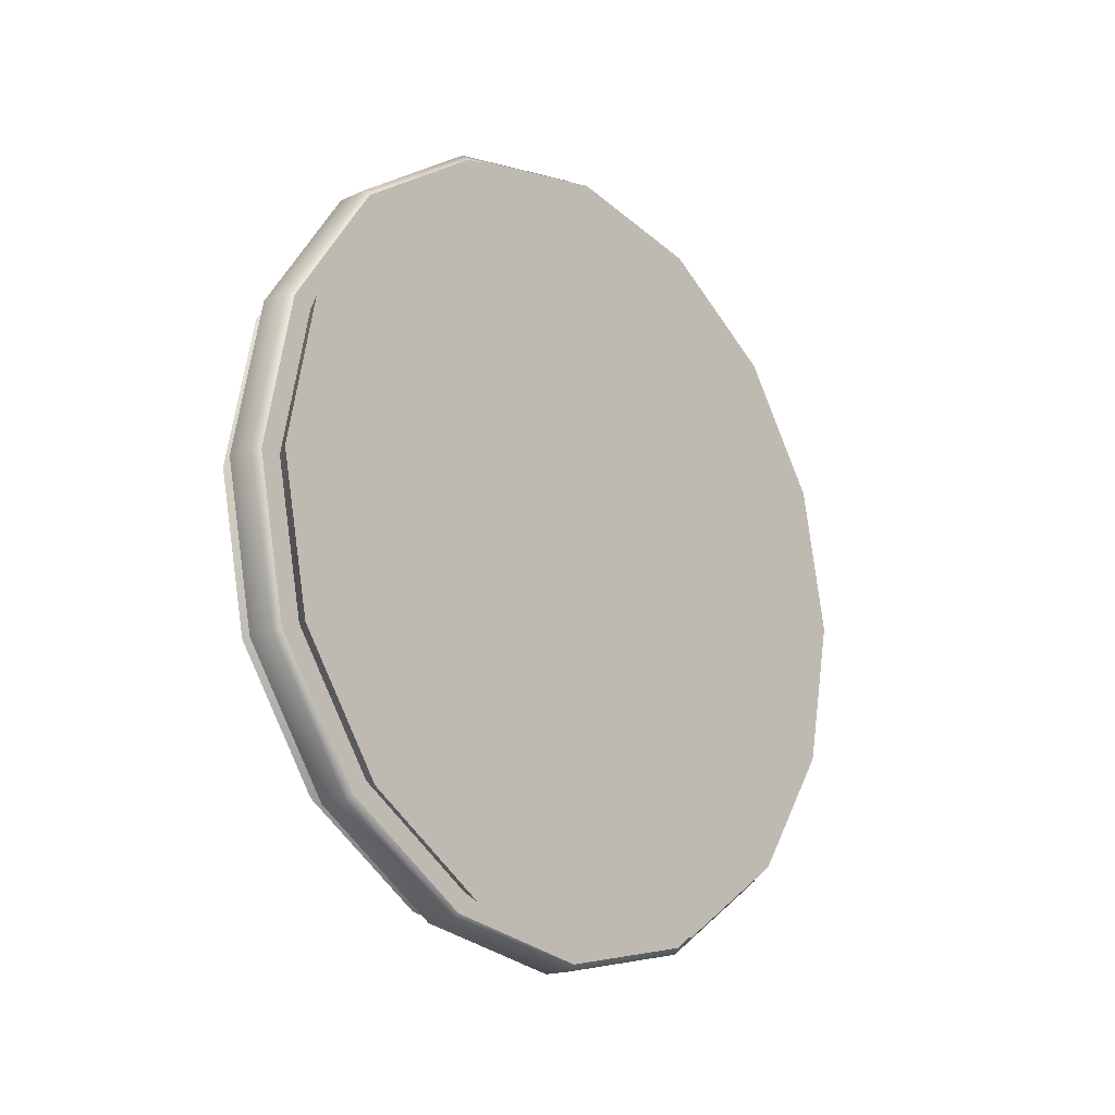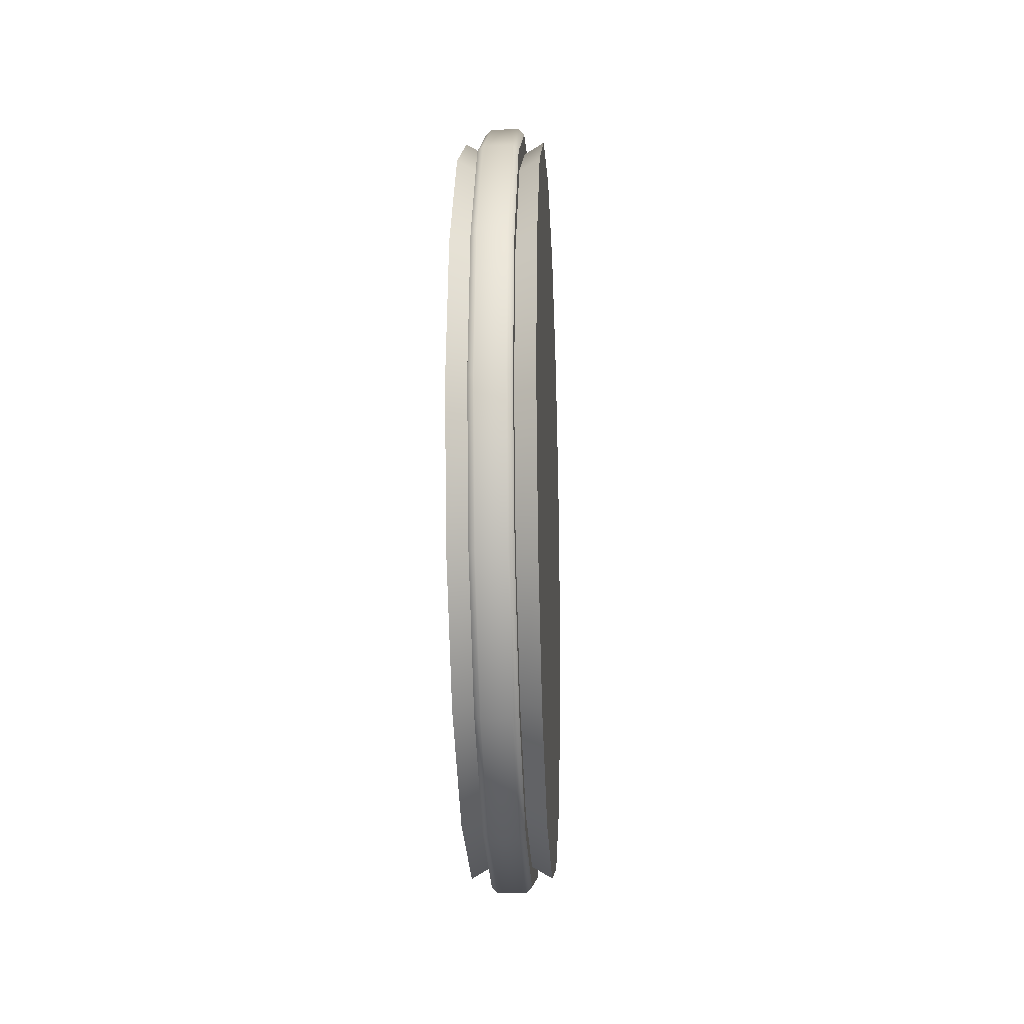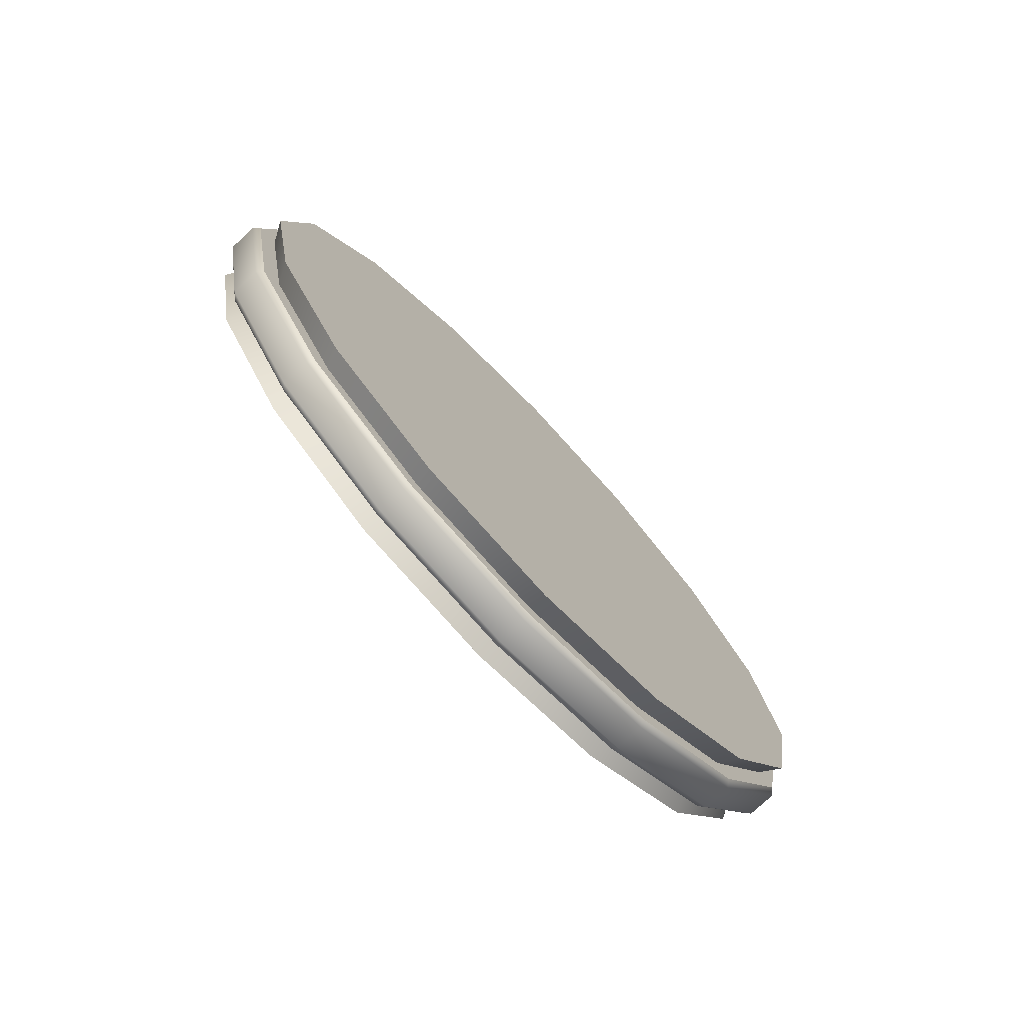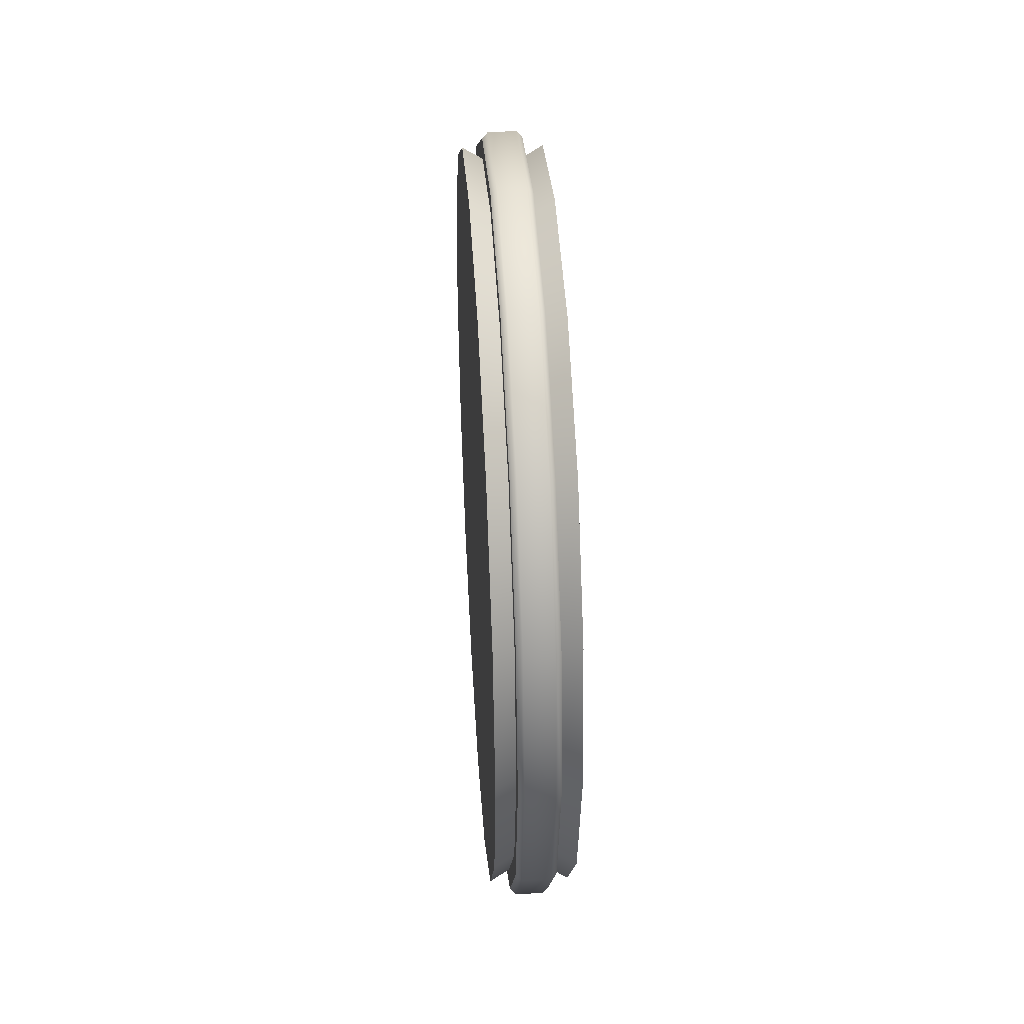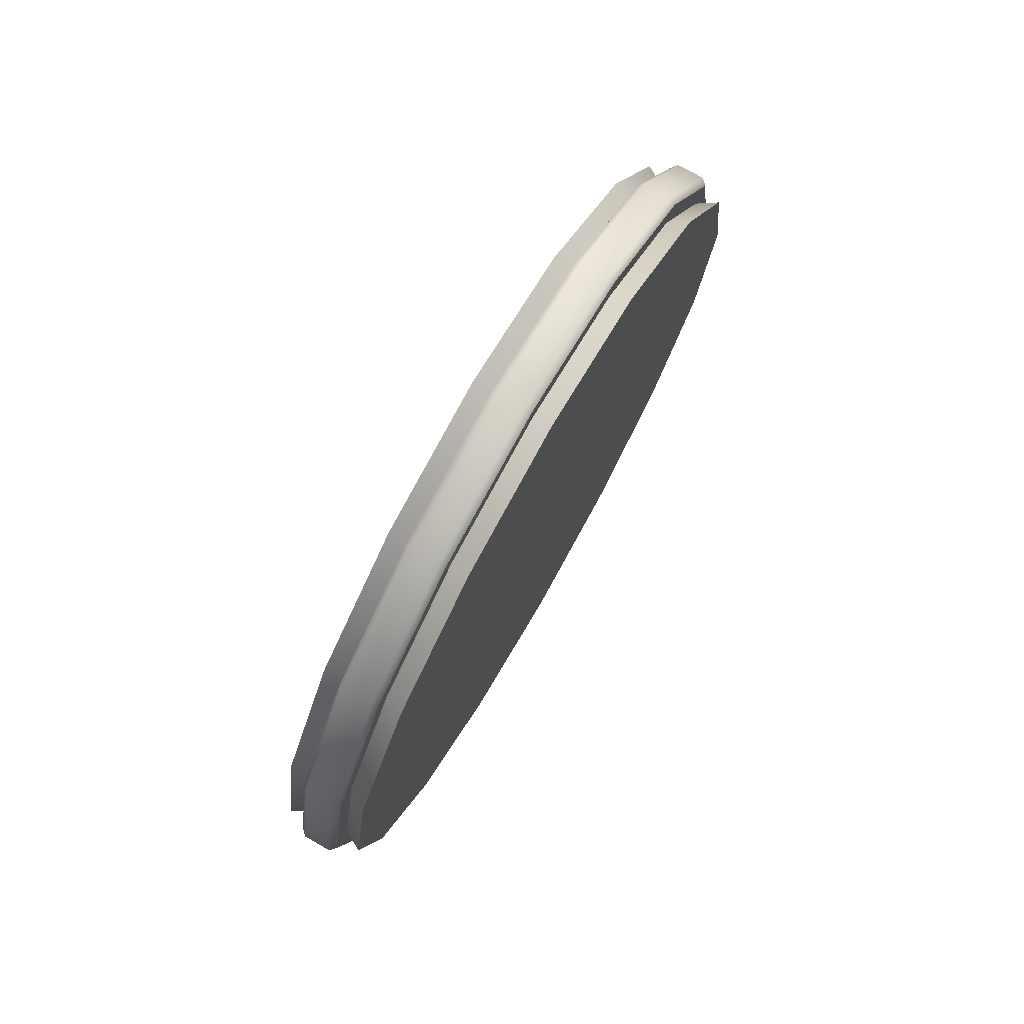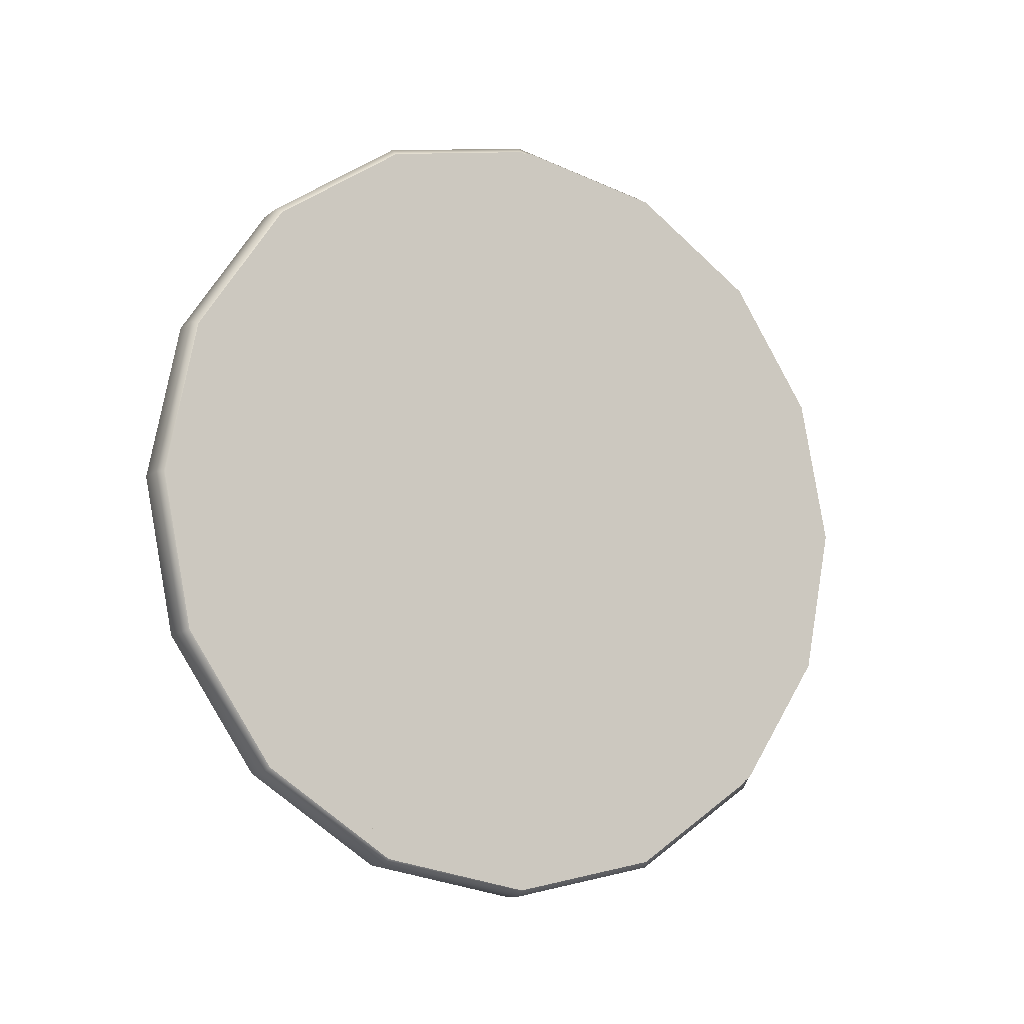
<metadata>
{"format":"obj","ext":"obj","renderer":"f3d","projection":"perspective","resolution":1024,"background":"white","views":[{"elev":-17.5,"azim":-137.9,"up":"+Y"},{"elev":-17.8,"azim":2.8,"up":"+Y"},{"elev":-75.0,"azim":-136.5,"up":"+Y"},{"elev":41.1,"azim":-3.7,"up":"+Y"},{"elev":75.8,"azim":29.7,"up":"+Z"},{"elev":-10.7,"azim":60.4,"up":"+Y"}]}
</metadata>
<code>
o Dartboard
v -0.1286 1.252 -1.233
v 0.1286 1.252 -1.233
v -0.1286 0.7806 -1.139
v 0.1286 0.7806 -1.139
v -0.1286 0.3806 -0.8718
v 0.1286 0.3806 -0.8718
v -0.1286 0.1134 -0.4718
v 0.1286 0.1134 -0.4718
v -0.1286 0.01952 0
v 0.1286 0.01952 0
v -0.1286 0.1134 0.4718
v 0.1286 0.1134 0.4718
v -0.1286 0.3806 0.8718
v 0.1286 0.3806 0.8718
v -0.1286 0.7806 1.139
v 0.1286 0.7806 1.139
v -0.1286 1.252 1.233
v 0.1286 1.252 1.233
v -0.1286 1.724 1.139
v 0.1286 1.724 1.139
v -0.1286 2.124 0.8718
v 0.1286 2.124 0.8718
v -0.1286 2.392 0.4718
v 0.1286 2.392 0.4718
v -0.1286 2.485 0
v 0.1286 2.485 0
v -0.1286 2.392 -0.4718
v 0.1286 2.392 -0.4718
v -0.1286 2.124 -0.8718
v 0.1286 2.124 -0.8718
v -0.1286 1.724 -1.139
v 0.1286 1.724 -1.139
v -0.06432 0.795 -1.104
v -0.06432 0.4072 -0.8453
v -0.06432 0.1481 -0.4575
v -0.06432 0.05706 0
v -0.06432 0.1481 0.4575
v -0.06432 0.4072 0.8453
v -0.06432 0.795 1.104
v -0.06432 1.252 1.195
v -0.06432 1.71 1.104
v -0.06432 2.098 0.8453
v -0.06432 2.357 0.4575
v -0.06432 2.448 0
v -0.06432 2.357 -0.4575
v -0.06432 2.098 -0.8453
v -0.06432 1.71 -1.104
v -0.06432 1.252 -1.195
v 0.06432 1.252 -1.195
v 0.06432 0.795 -1.104
v 0.06432 0.4072 -0.8453
v 0.06432 0.1481 -0.4575
v 0.06432 0.05706 0
v 0.06432 0.1481 0.4575
v 0.06432 0.4072 0.8453
v 0.06432 0.795 1.104
v 0.06432 1.252 1.195
v 0.06432 1.71 1.104
v 0.06432 2.098 0.8453
v 0.06432 2.357 0.4575
v 0.06432 2.448 0
v 0.06432 2.357 -0.4575
v 0.06432 2.098 -0.8453
v 0.06432 1.71 -1.104
v -0.06432 1.252 1.26
v -0.04538 1.252 1.28
v 0.04538 1.252 1.28
v 0.06432 1.252 1.26
v -0.06432 0.7702 1.164
v -0.04538 0.7628 1.182
v 0.04538 0.7628 1.182
v 0.06432 0.7702 1.164
v -0.06432 0.3614 0.8911
v -0.04538 0.3477 0.9048
v 0.04538 0.3477 0.9048
v 0.06432 0.3614 0.8911
v -0.06432 0.08819 0.4823
v -0.04538 0.07035 0.4897
v 0.04538 0.07035 0.4897
v 0.06432 0.08819 0.4823
v -0.06432 -0.007736 0
v -0.04538 -0.02705 0
v 0.04538 -0.02705 0
v 0.06432 -0.007736 0
v -0.06432 0.08819 -0.4823
v -0.04538 0.07035 -0.4897
v 0.04538 0.07035 -0.4897
v 0.06432 0.08819 -0.4823
v -0.06432 0.3614 -0.8911
v -0.04538 0.3477 -0.9048
v 0.04538 0.3477 -0.9048
v 0.06432 0.3614 -0.8911
v -0.04538 0.7628 -1.182
v -0.06432 0.7702 -1.164
v 0.04538 0.7628 -1.182
v 0.06432 0.7702 -1.164
v 0.04538 1.742 1.182
v 0.06432 1.735 1.164
v -0.06432 1.735 1.164
v -0.04538 1.742 1.182
v 0.04538 2.157 0.9048
v 0.06432 2.144 0.8911
v -0.06432 2.144 0.8911
v -0.04538 2.157 0.9048
v 0.04538 2.435 0.4897
v 0.06432 2.417 0.4823
v -0.06432 2.417 0.4823
v -0.04538 2.435 0.4897
v 0.04538 2.532 0
v 0.06432 2.513 0
v -0.06432 2.513 0
v -0.04538 2.532 0
v 0.04538 2.435 -0.4897
v 0.06432 2.417 -0.4823
v -0.06432 2.417 -0.4823
v -0.04538 2.435 -0.4897
v 0.04538 2.157 -0.9048
v 0.06432 2.144 -0.8911
v -0.06432 2.144 -0.8911
v -0.04538 2.157 -0.9048
v 0.04538 1.742 -1.182
v 0.06432 1.735 -1.164
v -0.04538 1.742 -1.182
v -0.06432 1.735 -1.164
v -0.06432 1.252 -1.26
v -0.04538 1.252 -1.28
v 0.06432 1.252 -1.26
v 0.04538 1.252 -1.28
f 49 2 4 50
f 50 4 6 51
f 51 6 8 52
f 52 8 10 53
f 53 10 12 54
f 54 12 14 55
f 55 14 16 56
f 56 16 18 57
f 57 18 20 58
f 58 20 22 59
f 59 22 24 60
f 60 24 26 61
f 61 26 28 62
f 62 28 30 63
f 64 49 127 122
f 63 30 32 64
f 64 32 2 49
f 53 54 80 84
f 49 50 96 127
f 34 33 94 89
f 35 34 89 85
f 36 35 85 81
f 37 36 81 77
f 38 37 77 73
f 39 38 73 69
f 40 39 69 65
f 41 40 65 99
f 58 59 102 98
f 59 60 106 102
f 60 61 110 106
f 61 62 114 110
f 62 63 118 114
f 1 48 33 3
f 3 33 34 5
f 5 34 35 7
f 7 35 36 9
f 9 36 37 11
f 11 37 38 13
f 13 38 39 15
f 15 39 40 17
f 17 40 41 19
f 19 41 42 21
f 21 42 43 23
f 23 43 44 25
f 25 44 45 27
f 27 45 46 29
f 31 47 48 1
f 29 46 47 31
f 90 91 87 86
f 52 53 84 88
f 86 87 83 82
f 51 52 88 92
f 82 83 79 78
f 123 121 128 126
f 50 51 92 96
f 78 79 75 74
f 126 128 95 93
f 74 75 71 70
f 120 117 121 123
f 56 57 68 72
f 116 113 117 120
f 42 41 99 103
f 63 64 122 118
f 112 109 113 116
f 93 95 91 90
f 54 55 76 80
f 48 47 124 125
f 33 48 125 94
f 55 56 72 76
f 47 46 119 124
f 100 97 101 104
f 57 58 98 68
f 46 45 115 119
f 70 71 67 66
f 45 44 111 115
f 104 101 105 108
f 44 43 107 111
f 108 105 109 112
f 43 42 103 107
f 18 16 22 20
f 16 14 24 22
f 14 12 26 24
f 12 10 28 26
f 10 8 30 28
f 8 6 32 30
f 2 32 6 4
f 15 17 19 21
f 13 15 21 23
f 11 13 23 25
f 9 11 25 27
f 7 9 27 29
f 5 7 29 31
f 1 3 5 31
f 126 93 94 125
f 120 123 124 119
f 123 126 125 124
f 116 120 119 115
f 112 116 115 111
f 108 112 111 107
f 104 108 107 103
f 100 104 103 99
f 66 100 99 65
f 70 66 65 69
f 74 70 69 73
f 78 74 73 77
f 82 78 77 81
f 86 82 81 85
f 90 86 85 89
f 93 90 89 94
f 122 127 128 121
f 118 122 121 117
f 114 118 117 113
f 110 114 113 109
f 106 110 109 105
f 102 106 105 101
f 98 102 101 97
f 68 98 97 67
f 72 68 67 71
f 76 72 71 75
f 80 76 75 79
f 84 80 79 83
f 88 84 83 87
f 92 88 87 91
f 96 92 91 95
f 127 96 95 128
f 66 67 97 100

</code>
